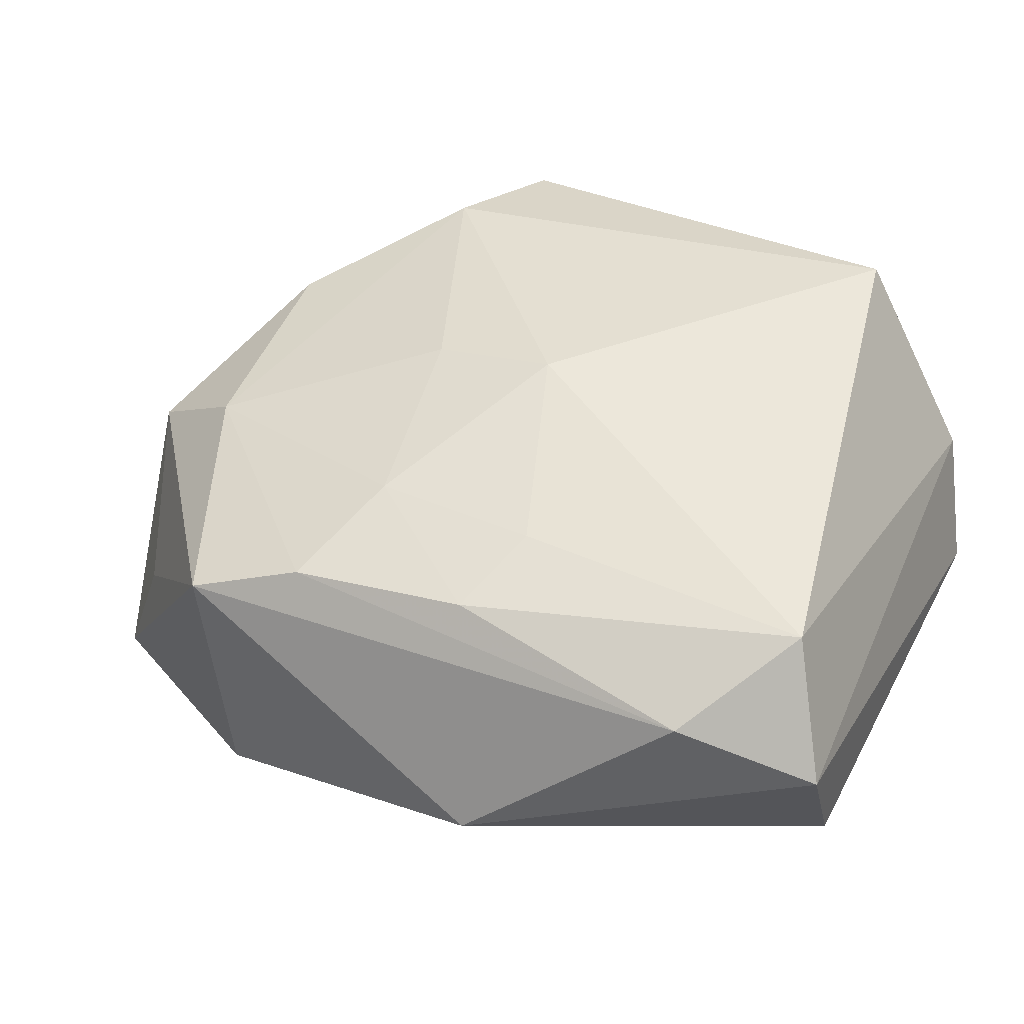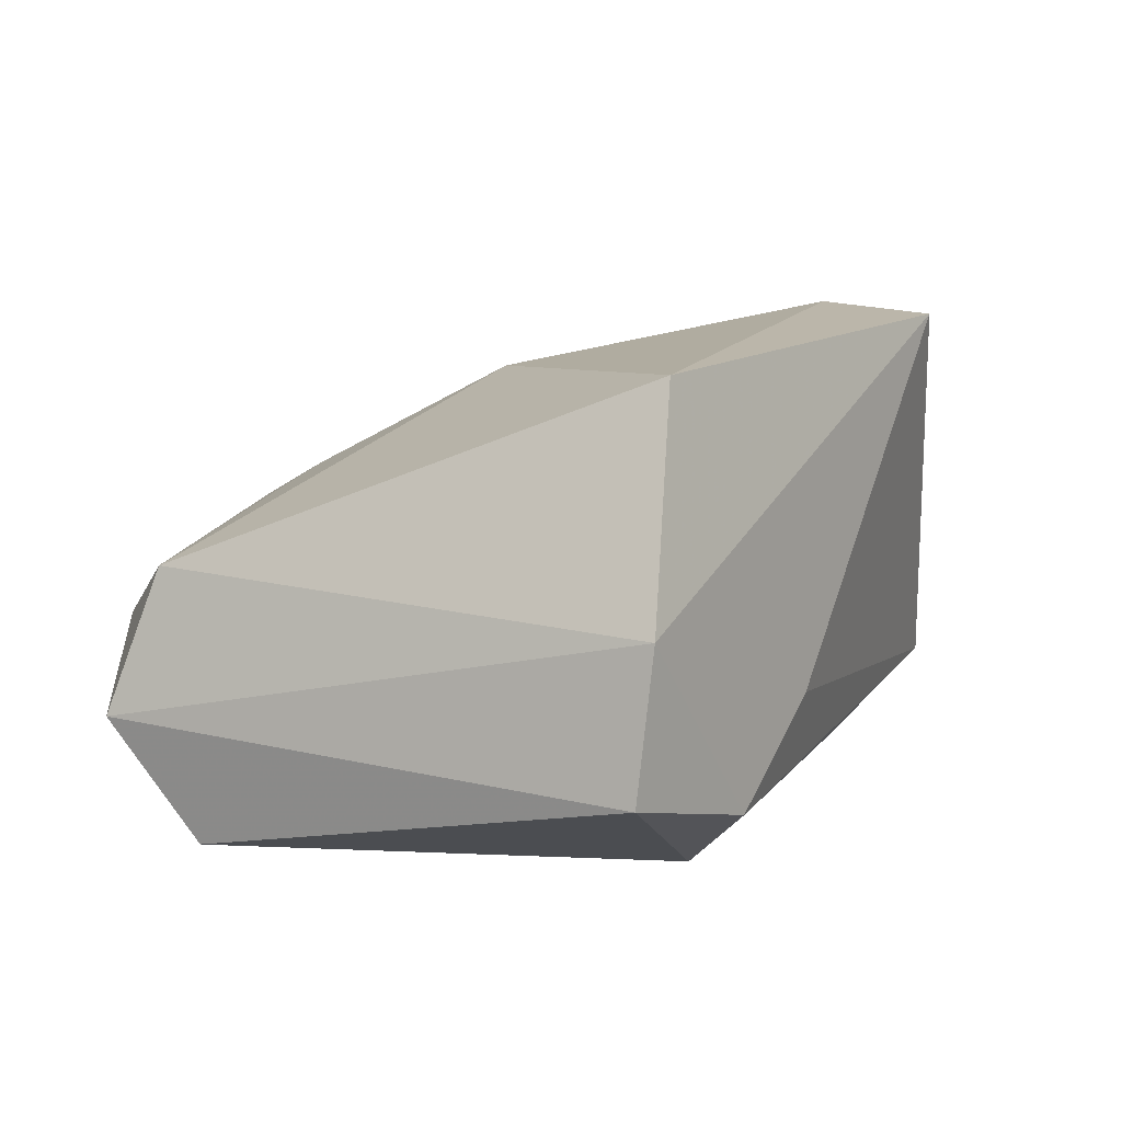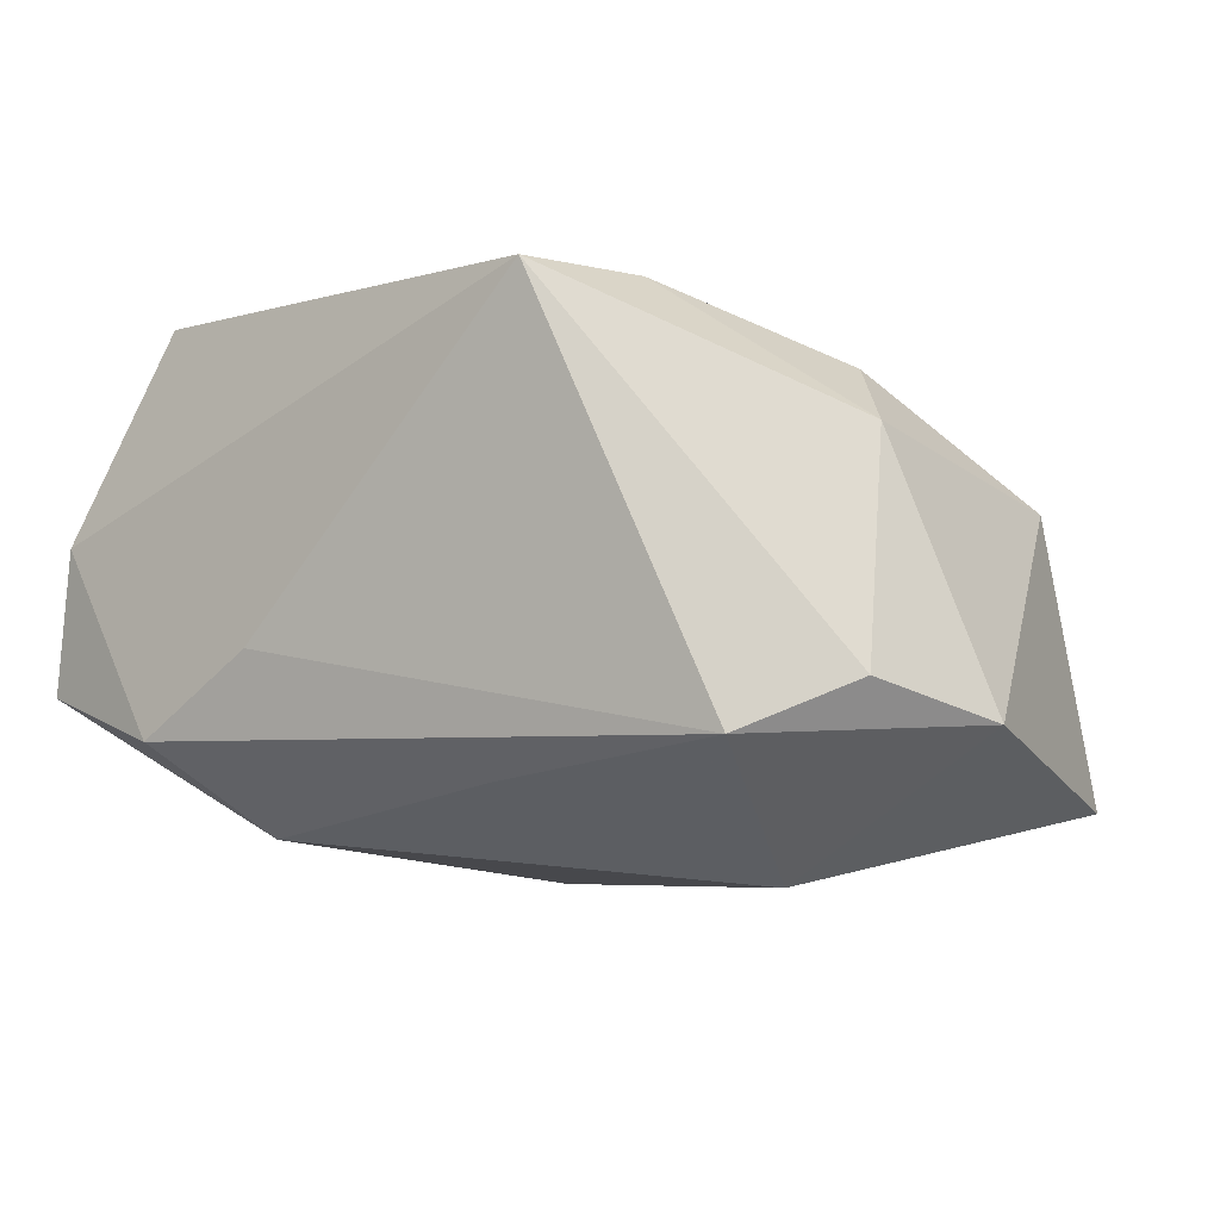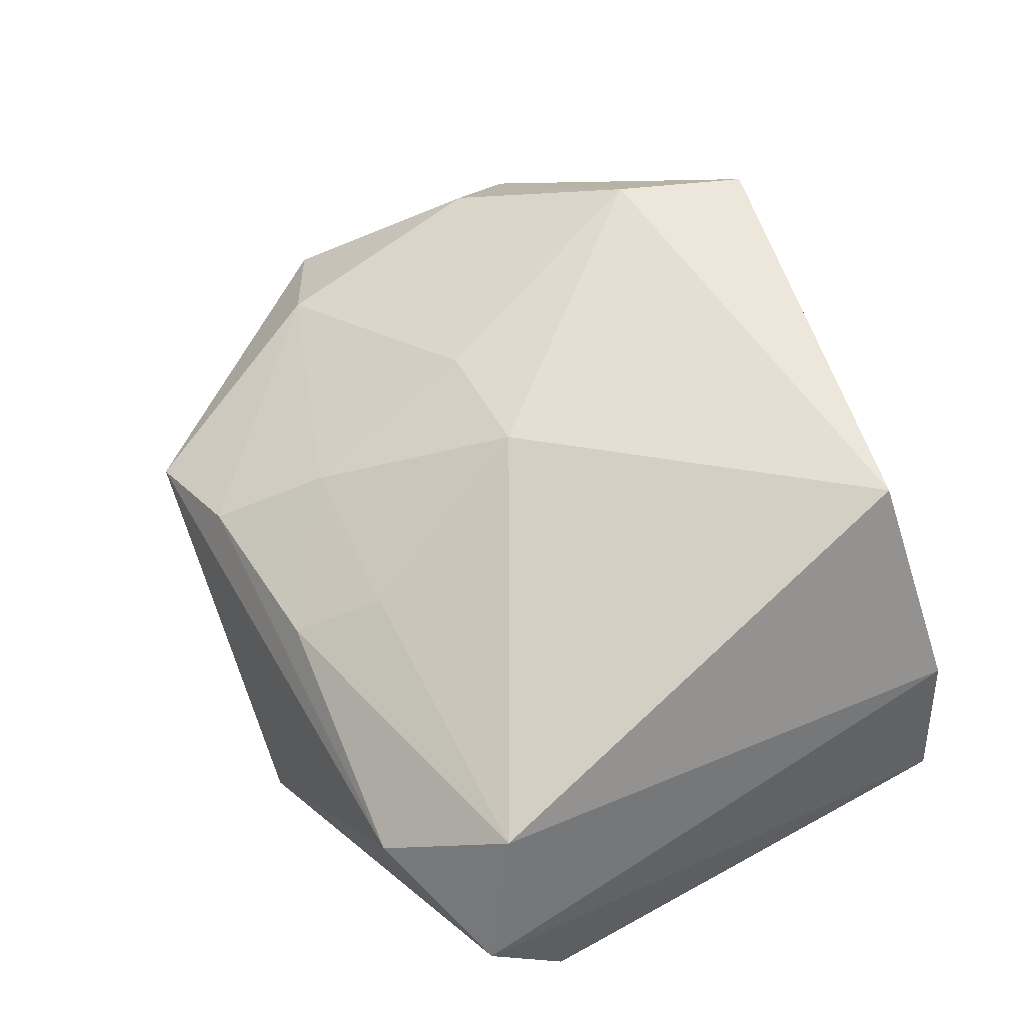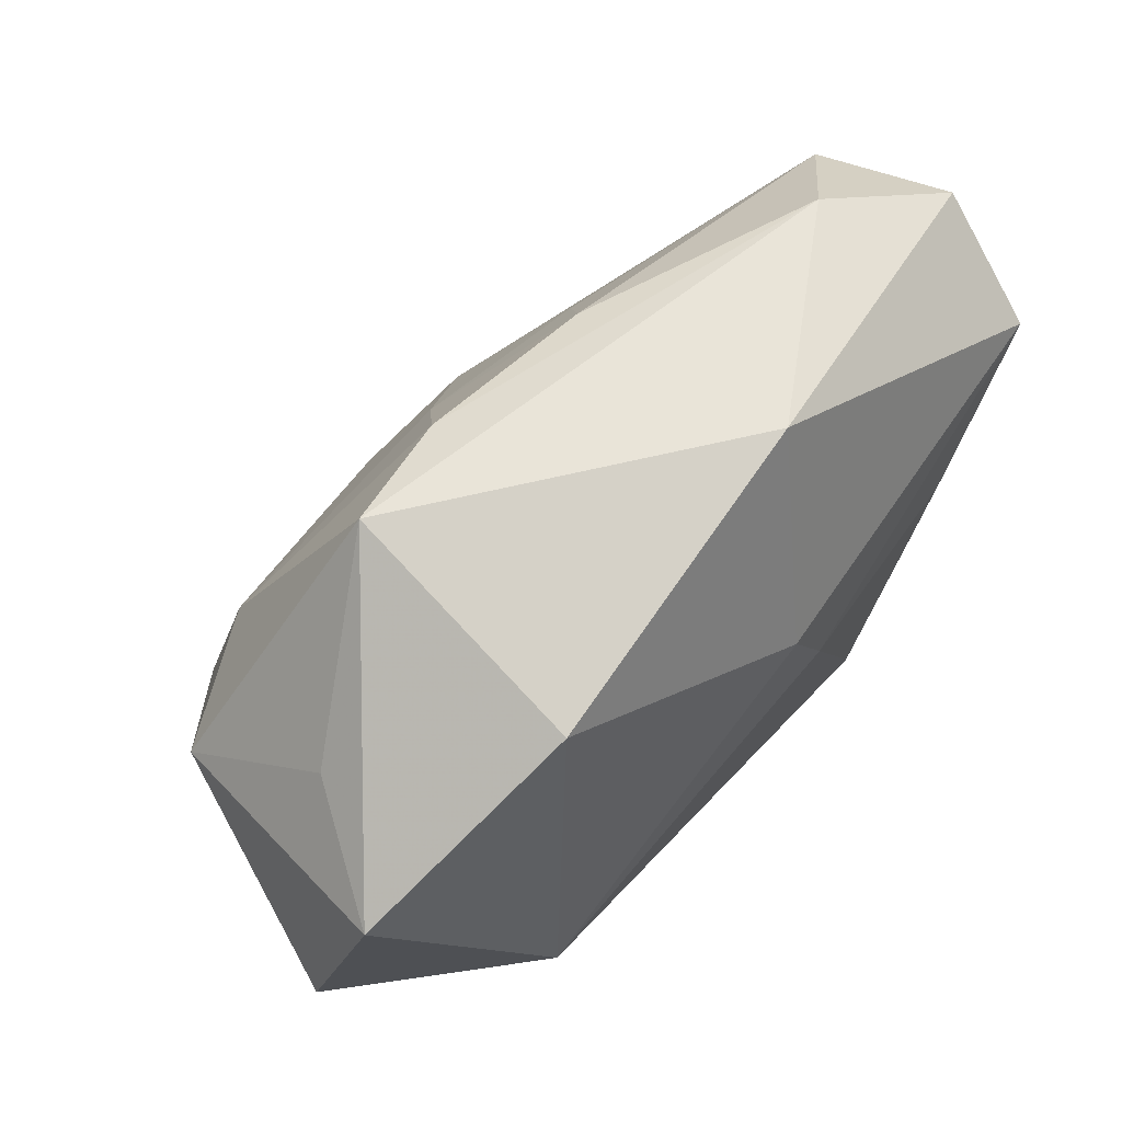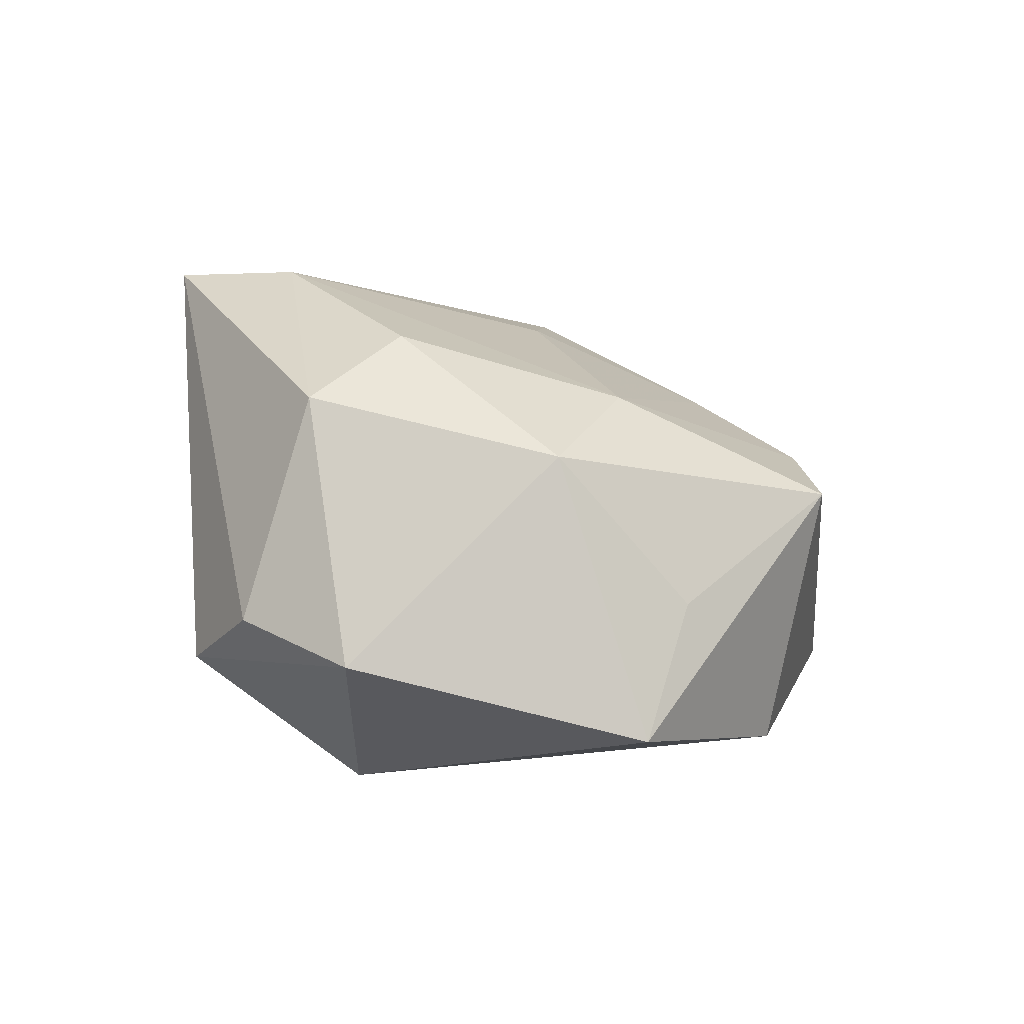
<metadata>
{"format":"obj","ext":"obj","renderer":"f3d","projection":"perspective","resolution":1024,"background":"white","views":[{"elev":29.1,"azim":-154.6,"up":"+Z"},{"elev":14.0,"azim":-65.7,"up":"+Z"},{"elev":-5.0,"azim":31.1,"up":"+Z"},{"elev":51.7,"azim":-117.1,"up":"+Z"},{"elev":63.6,"azim":135.7,"up":"+Y"},{"elev":2.8,"azim":94.0,"up":"+Z"}]}
</metadata>
<code>
v -0.0256 -0.02609 -0.009847
v 0.005886 -0.0227 -0.0134
v -0.02586 0.006599 -0.0178
v 0.03808 0.008556 0.008257
v -0.02722 0.02988 0.0008852
v -0.009011 0.02127 0.01148
v -0.005844 0.02863 0.007395
v -0.00811 0.03322 -0.01329
v 0.02026 0.02703 -0.01802
v -0.03545 0.02132 0.007829
v 0.007816 0.004947 0.01992
v 0.02039 0.03196 0.004426
v 0.03427 -0.01329 0.01329
v -0.03775 0.01687 -0.01484
v -0.03691 -0.0229 0.006849
v 0.02765 0.01345 0.01327
v 0.04193 -0.009072 -0.009321
v 0.01019 0.02998 0.007447
v 0.01664 -0.01781 0.02522
v 0.02736 -0.02489 -0.01021
v -0.00368 0.005107 0.02068
v 0.005918 0.02059 0.01283
v -0.01439 -0.02725 -0.002722
v 0.03584 -0.01889 -0.005996
v 0.02459 -0.01042 -0.02136
v -0.002794 0.0141 -0.02147
v -0.01783 -0.01846 -0.01775
v 0.03384 0.01952 -0.004562
v 0.02906 -0.005883 0.01874
v 0.01251 -0.0291 0.02522
v -0.02796 -0.02031 0.02522
v -0.03882 0.0248 -0.004535
v -0.03882 -0.02222 -0.005813
v 0.03963 0.01618 -0.01566
v -0.006239 0.007725 -0.02168
f 8 32 5
f 8 5 12
f 32 33 15
f 31 15 30
f 14 32 8
f 8 26 14
f 14 33 32
f 14 27 33
f 3 27 14
f 8 12 9
f 9 12 34
f 9 26 8
f 9 34 25
f 25 26 9
f 4 34 28
f 28 12 4
f 34 12 28
f 4 12 16
f 32 15 10
f 10 15 31
f 10 5 32
f 10 7 5
f 10 31 21
f 20 24 30
f 35 27 3
f 3 14 35
f 35 14 26
f 35 26 25
f 25 27 35
f 11 22 21
f 16 22 11
f 16 11 19
f 19 11 21
f 21 31 19
f 31 30 19
f 18 12 5
f 5 7 18
f 7 22 18
f 18 16 12
f 18 22 16
f 6 10 21
f 7 10 6
f 21 22 6
f 6 22 7
f 30 24 13
f 13 19 30
f 1 15 33
f 33 27 1
f 29 13 4
f 19 13 29
f 4 16 29
f 16 19 29
f 17 13 24
f 4 13 17
f 25 34 17
f 17 34 4
f 17 20 25
f 24 20 17
f 23 20 30
f 23 1 20
f 23 30 15
f 15 1 23
f 2 1 27
f 20 1 2
f 2 27 25
f 25 20 2

</code>
